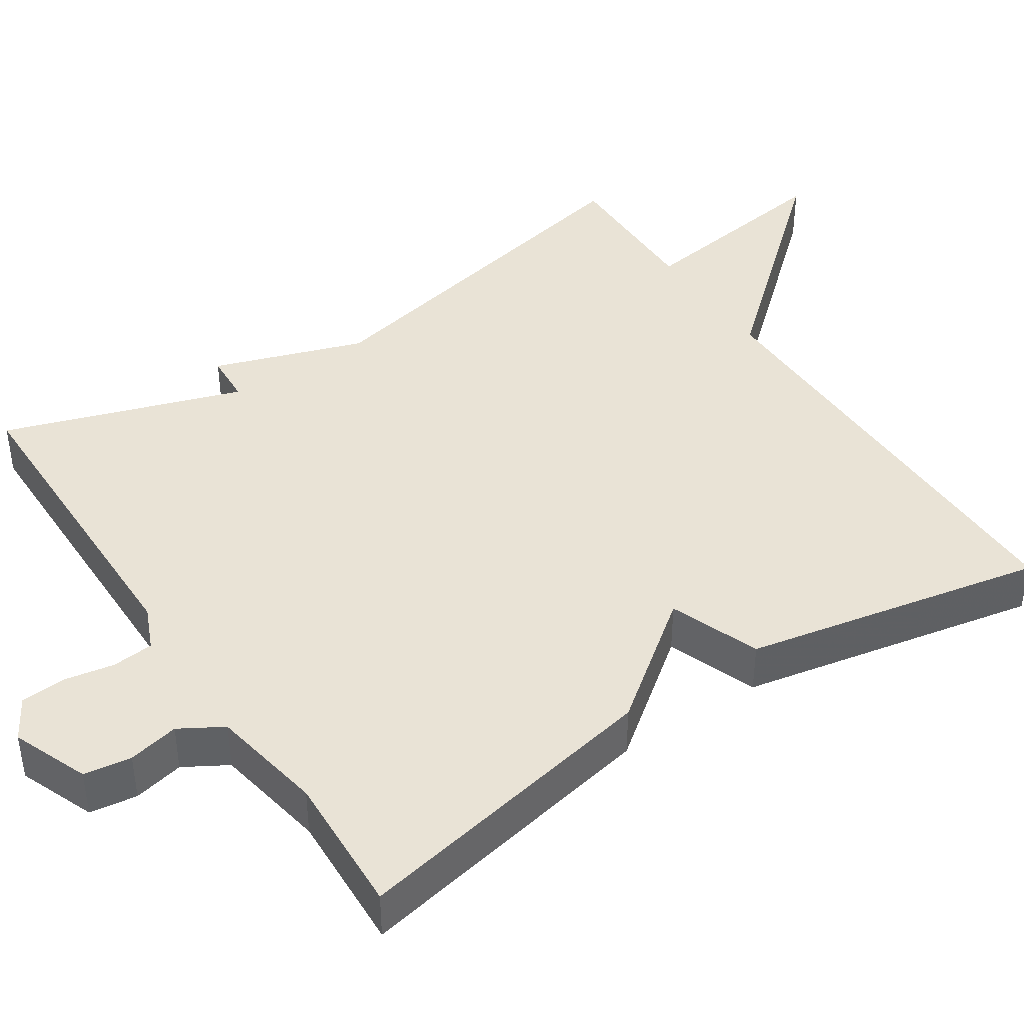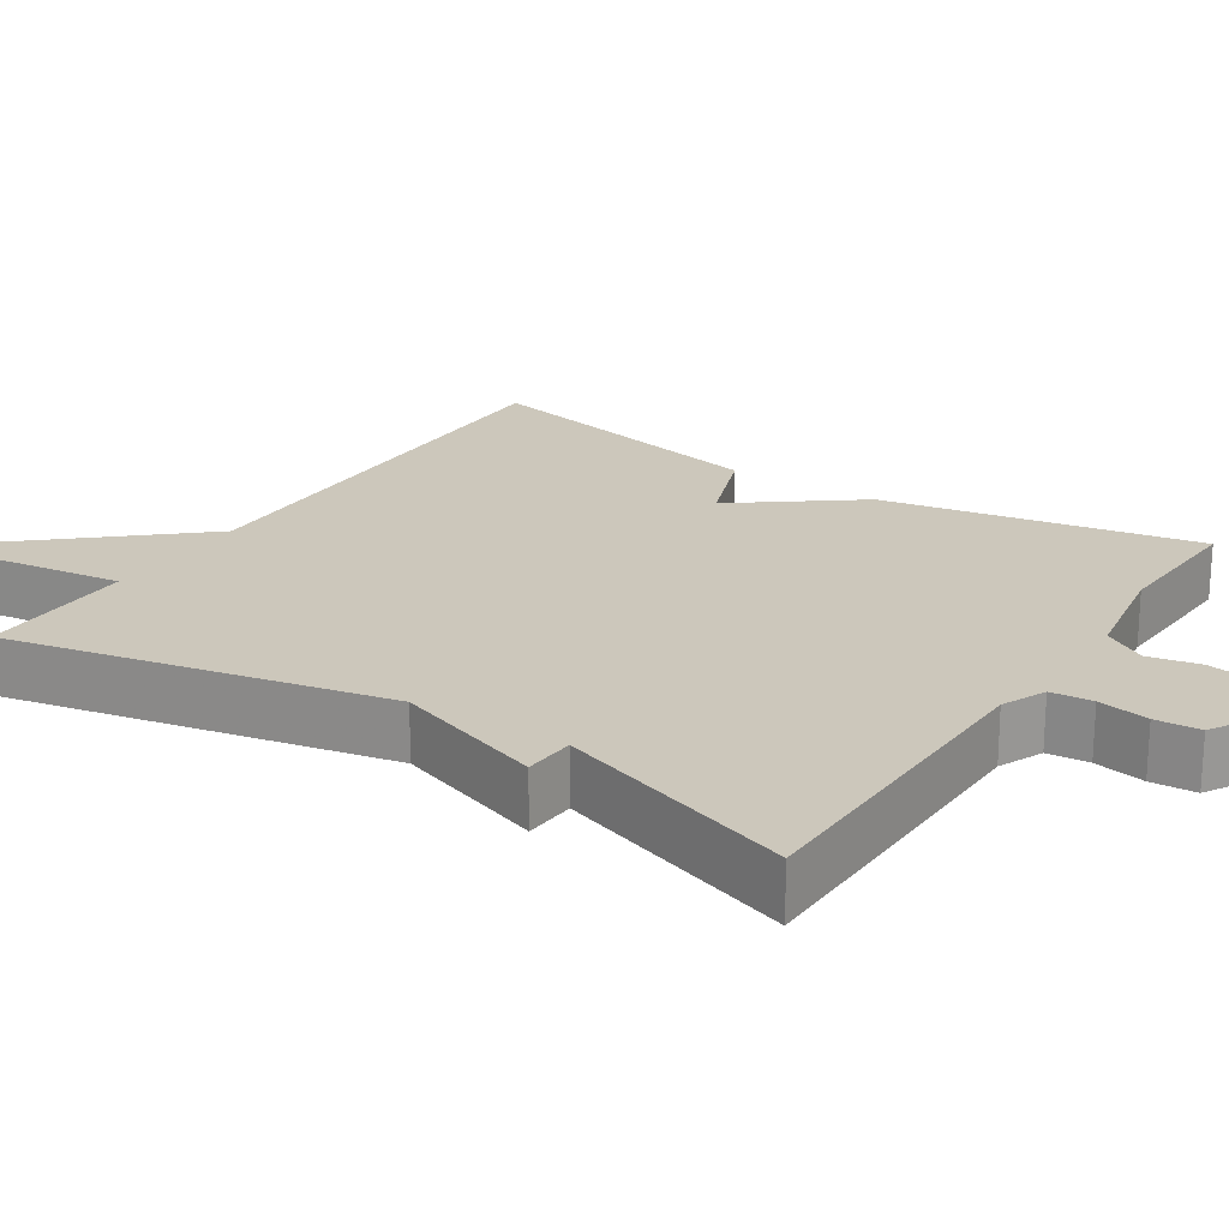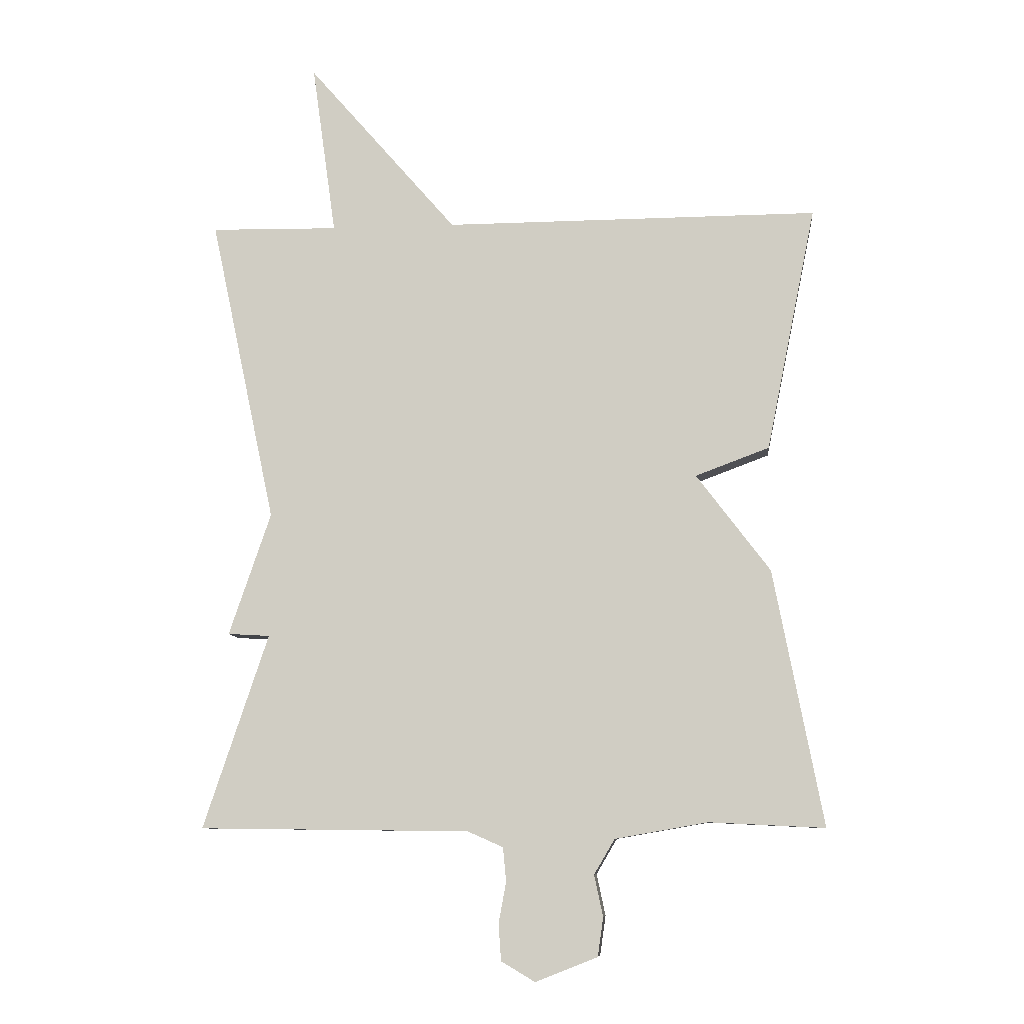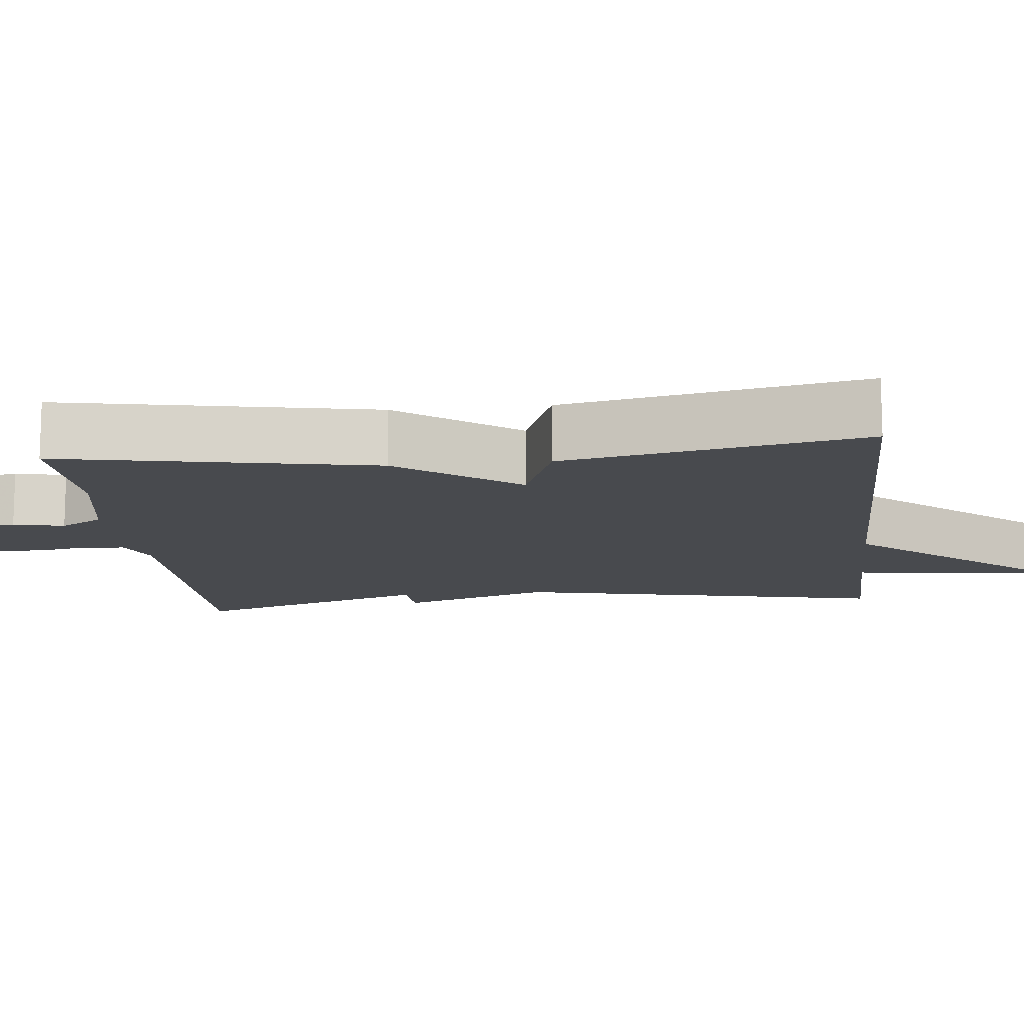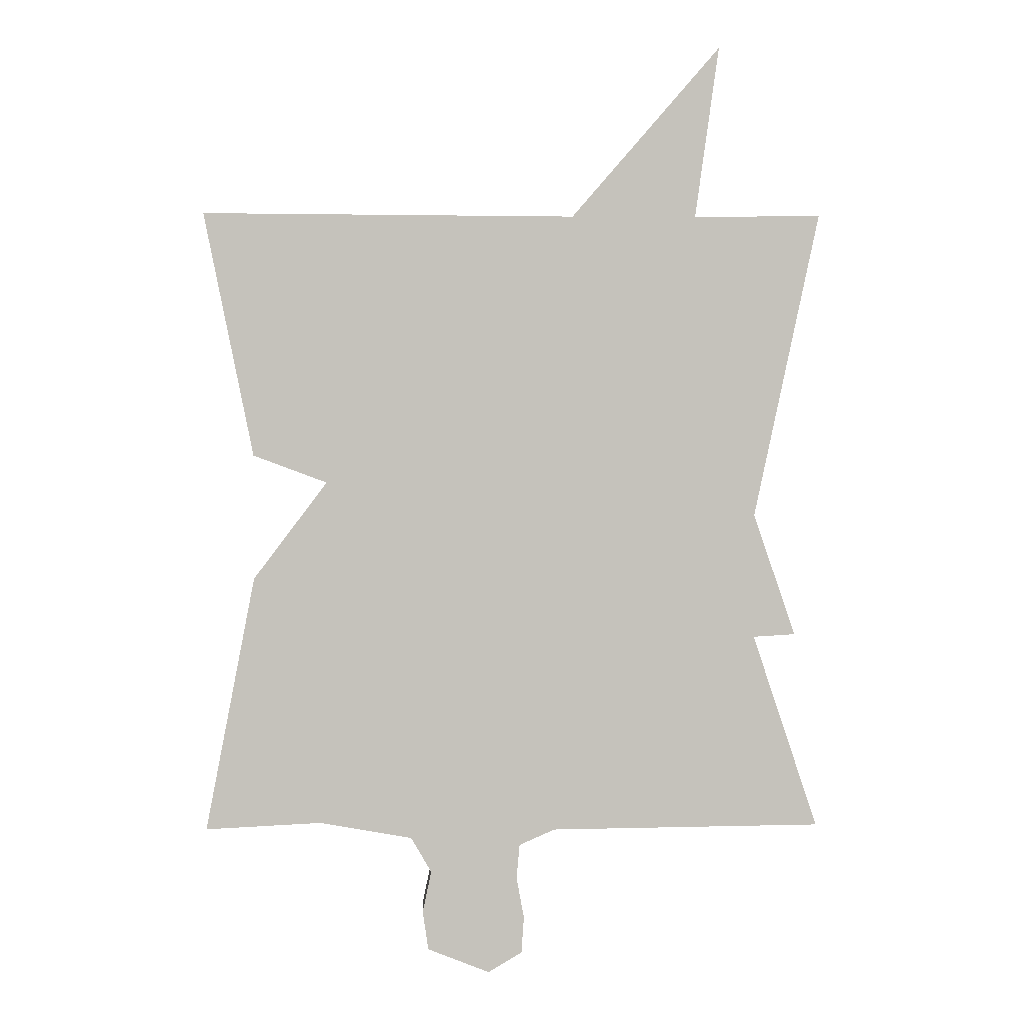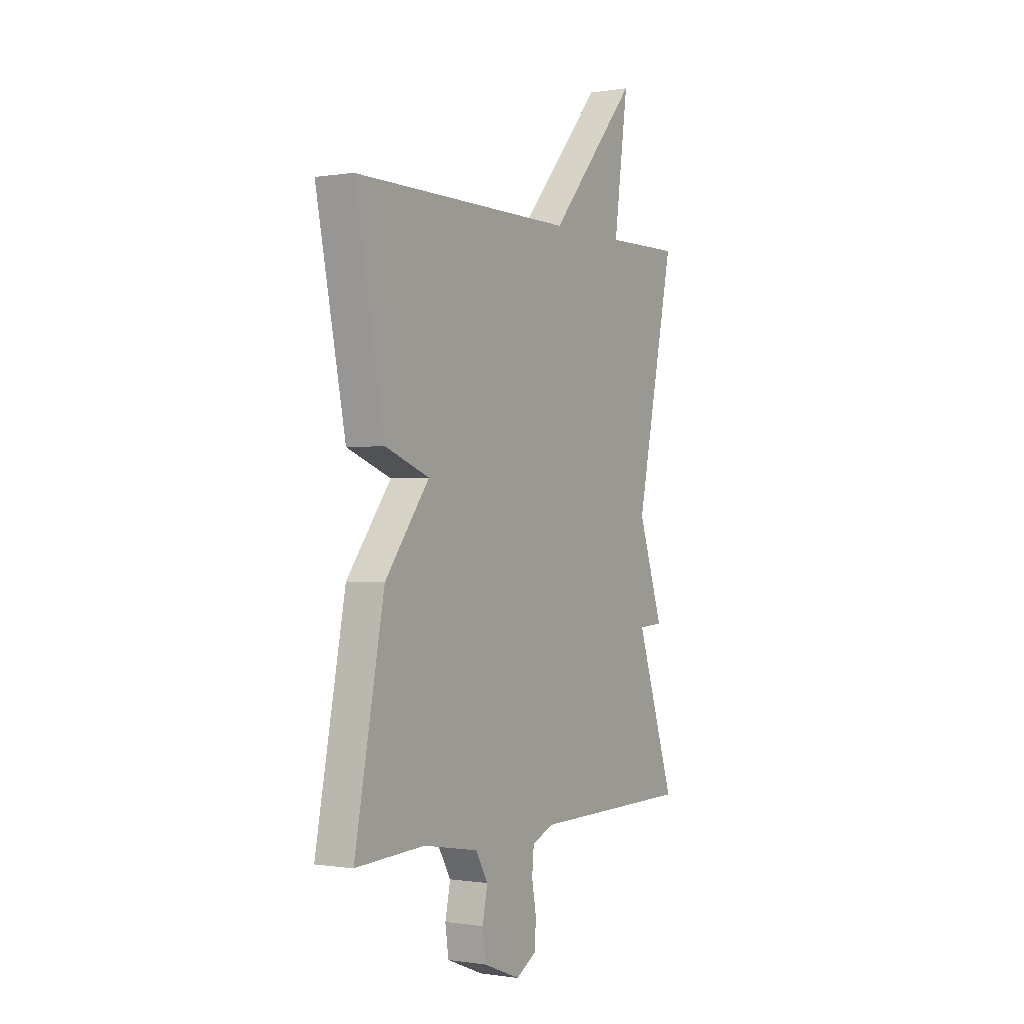
<metadata>
{"format":"obj","ext":"obj","renderer":"f3d","projection":"perspective","resolution":1024,"background":"white","views":[{"elev":42.1,"azim":-123.6,"up":"+Y"},{"elev":21.6,"azim":123.1,"up":"+Y"},{"elev":-8.8,"azim":-174.4,"up":"+Z"},{"elev":-12.8,"azim":-83.9,"up":"+Y"},{"elev":2.1,"azim":-2.5,"up":"+Z"},{"elev":-0.5,"azim":-59.0,"up":"+Z"}]}
</metadata>
<code>
v 0.5 0.07 0.5
v 0.396 0.07 0.011
v 0.463 0.07 -0.185
v 0.396 0.07 -0.189
v 0.5 0.07 -0.5
v 0.068 0.07 -0.505
v 0.011 0.07 -0.53
v 0.006 0.07 -0.584
v 0.018 0.07 -0.65
v 0.014 0.07 -0.708
v -0.04 0.07 -0.74
v -0.139 0.07 -0.701
v -0.148 0.07 -0.639
v -0.134 0.07 -0.573
v -0.167 0.07 -0.517
v -0.315 0.07 -0.491
v -0.5 0.07 -0.5
v -0.421 0.07 -0.091
v -0.303 0.07 0.065
v -0.421 0.07 0.109
v -0.5 0.07 0.5
v 0.097 0.07 0.497
v 0.335 0.07 0.771
v 0.297 0.07 0.497
v 0.5 0 0.5
v 0.396 0 0.011
v 0.463 0 -0.185
v 0.396 0 -0.189
v 0.5 0 -0.5
v 0.068 0 -0.505
v 0.011 0 -0.53
v 0.006 0 -0.584
v 0.018 0 -0.65
v 0.014 0 -0.708
v -0.04 0 -0.74
v -0.139 0 -0.701
v -0.148 0 -0.639
v -0.134 0 -0.573
v -0.167 0 -0.517
v -0.315 0 -0.491
v -0.5 0 -0.5
v -0.421 0 -0.091
v -0.303 0 0.065
v -0.421 0 0.109
v -0.5 0 0.5
v 0.097 0 0.497
v 0.335 0 0.771
v 0.297 0 0.497
f 22 23 24
f 19 20 21 22
f 19 22 24
f 18 19 24
f 17 18 24
f 16 17 24
f 24 1 2
f 16 24 2
f 15 16 2
f 12 13 14
f 11 12 14
f 10 11 14
f 9 10 14
f 8 9 14
f 7 8 14 15
f 6 7 15 2
f 4 5 6
f 2 3 4
f 2 4 6
f 48 47 46
f 46 45 44 43
f 48 46 43
f 48 43 42
f 48 42 41
f 48 41 40
f 26 25 48
f 26 48 40
f 26 40 39
f 38 37 36
f 38 36 35
f 38 35 34
f 38 34 33
f 38 33 32
f 39 38 32 31
f 26 39 31 30
f 30 29 28
f 28 27 26
f 30 28 26
f 1 25 26 2
f 2 26 27 3
f 3 27 28 4
f 4 28 29 5
f 5 29 30 6
f 6 30 31 7
f 7 31 32 8
f 8 32 33 9
f 9 33 34 10
f 10 34 35 11
f 11 35 36 12
f 12 36 37 13
f 13 37 38 14
f 14 38 39 15
f 15 39 40 16
f 16 40 41 17
f 17 41 42 18
f 18 42 43 19
f 19 43 44 20
f 20 44 45 21
f 21 45 46 22
f 22 46 47 23
f 23 47 48 24
f 24 48 25 1

</code>
